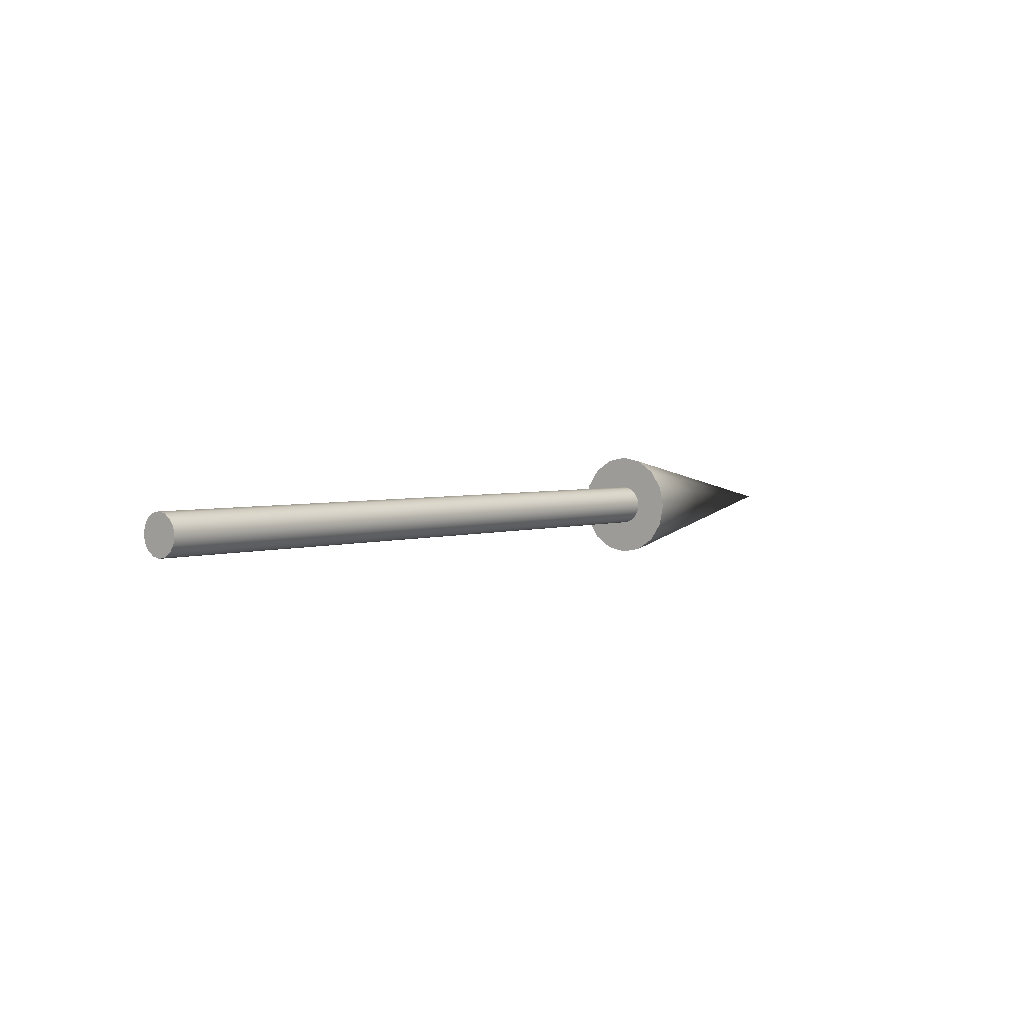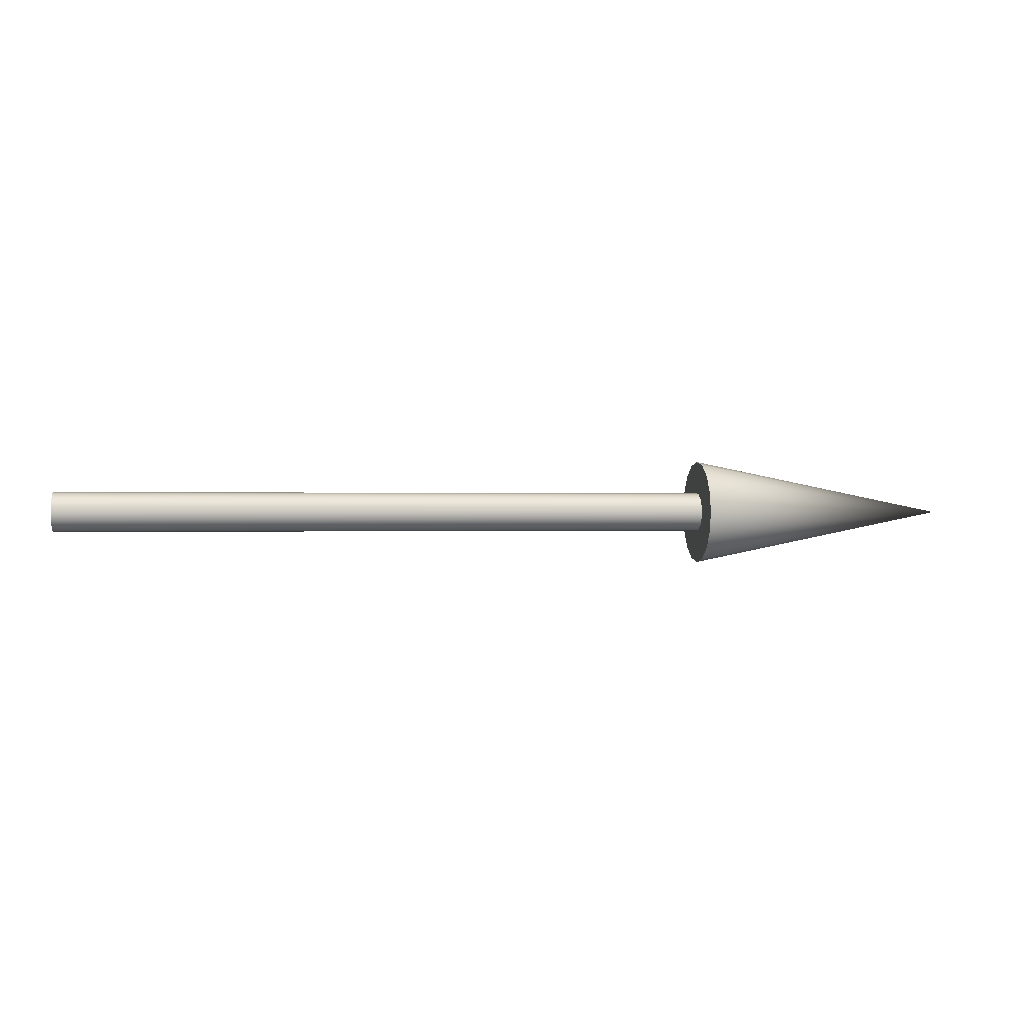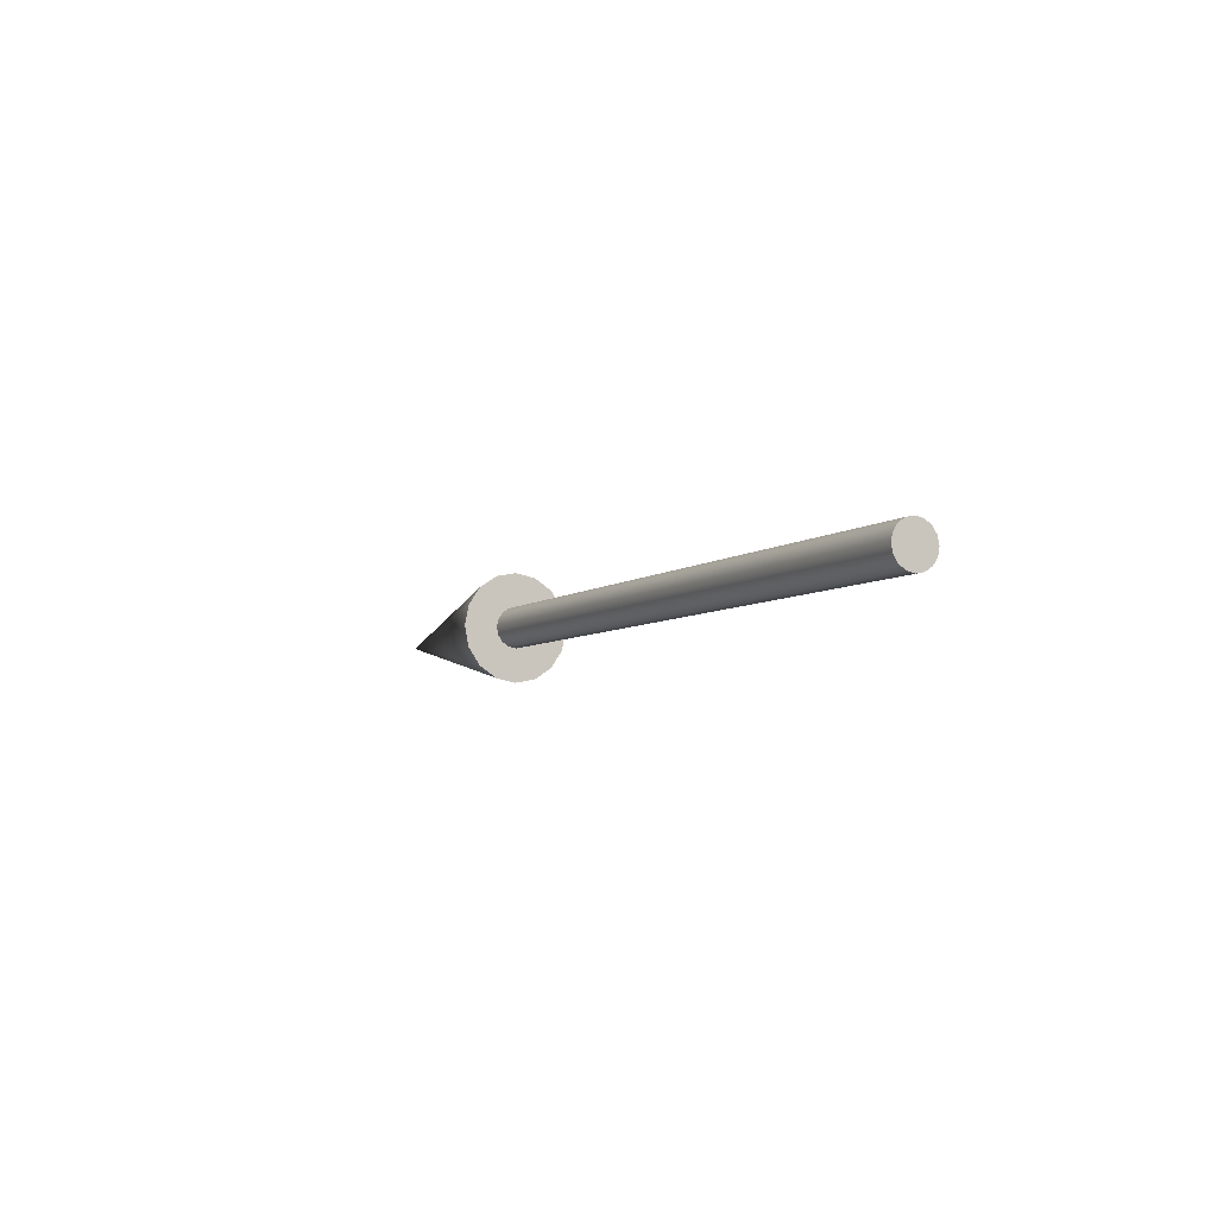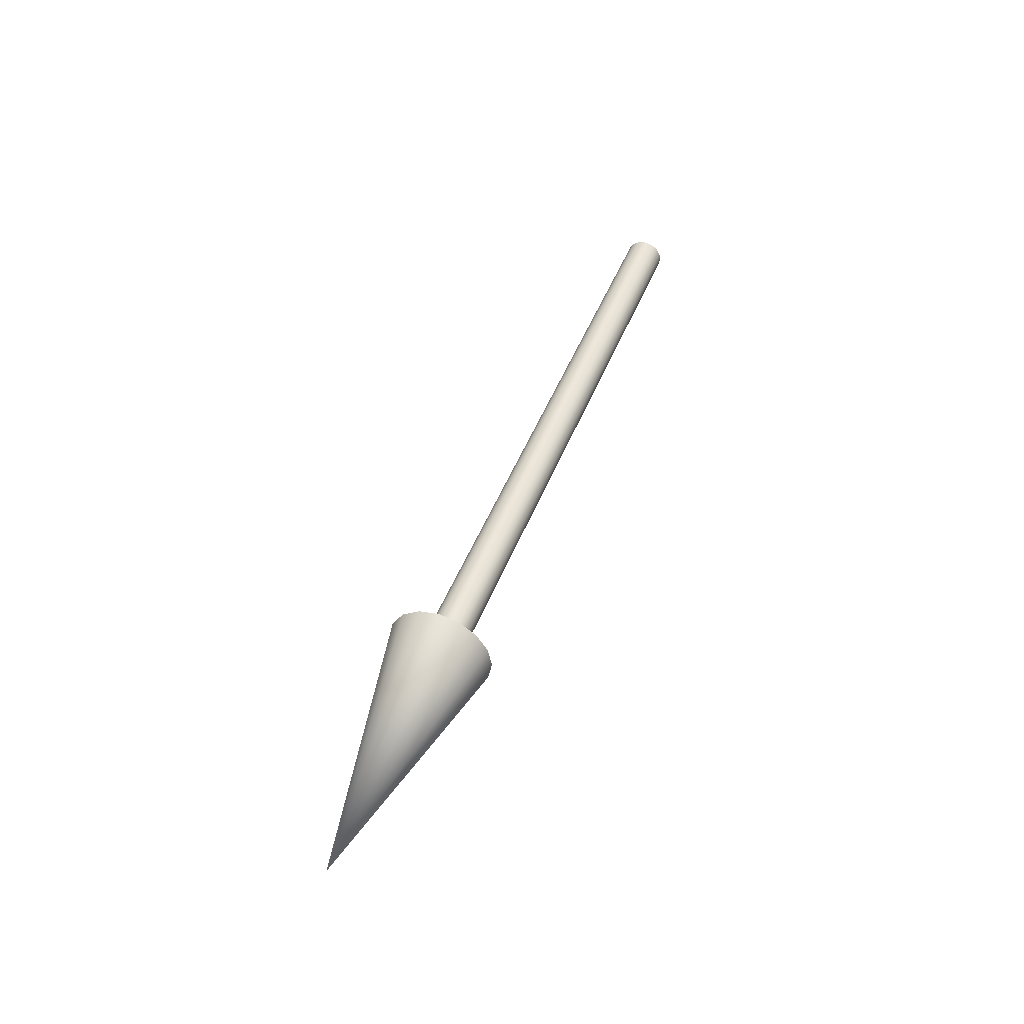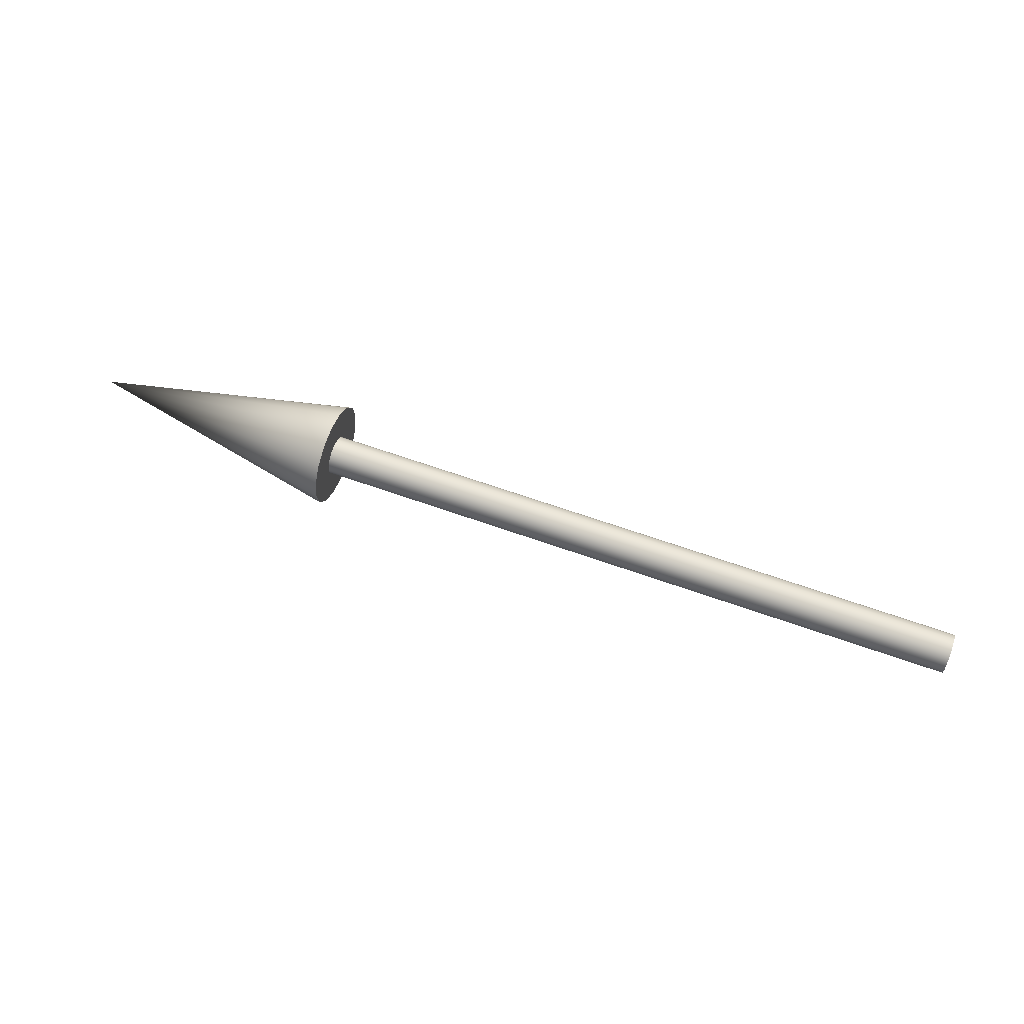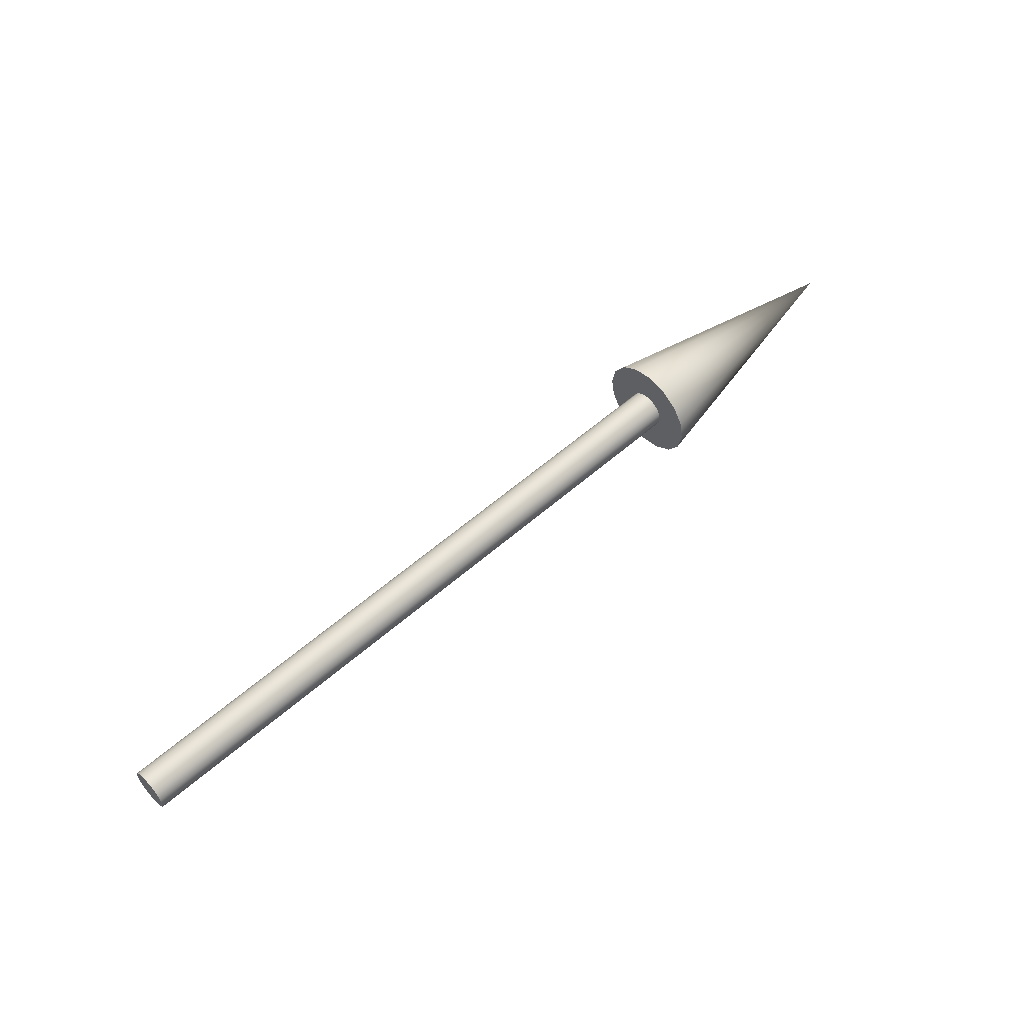
<metadata>
{"format":"obj","ext":"obj","renderer":"f3d","projection":"perspective","resolution":1024,"background":"white","views":[{"elev":3.1,"azim":-50.5,"up":"+Z"},{"elev":-0.0,"azim":-9.9,"up":"+Y"},{"elev":-6.0,"azim":-116.6,"up":"+Y"},{"elev":45.7,"azim":110.3,"up":"+Y"},{"elev":61.4,"azim":-159.7,"up":"+Z"},{"elev":56.0,"azim":-42.8,"up":"+Z"}]}
</metadata>
<code>
o Translation
v 1 0 -0.08
v 1 -0.03061 -0.07391
v 1 -0.05657 -0.05657
v 1 -0.07391 -0.03061
v 1 -0.08 -0
v 1 -0.07391 0.03061
v 1 -0.05657 0.05657
v 1 -0.03061 0.07391
v 1 0 0.08
v 1 0.03061 0.07391
v 1 0.05657 0.05657
v 1 0.07391 0.03061
v 1 0.08 -0
v 1 0.07391 -0.03061
v 1 0.05657 -0.05657
v 1 0.03061 -0.07391
v 1.4 0 0
v 0 0 -0.03
v 1 0 -0.03
v 0 -0.01148 -0.02772
v 1 -0.01148 -0.02772
v 0 -0.02121 -0.02121
v 1 -0.02121 -0.02121
v 0 -0.02772 -0.01148
v 1 -0.02772 -0.01148
v 0 -0.03 -0
v 1 -0.03 0
v 0 -0.02772 0.01148
v 1 -0.02772 0.01148
v 0 -0.02121 0.02121
v 1 -0.02121 0.02121
v 0 -0.01148 0.02772
v 1 -0.01148 0.02772
v 0 0 0.03
v 1 0 0.03
v 0 0.01148 0.02772
v 1 0.01148 0.02772
v 0 0.02121 0.02121
v 1 0.02121 0.02121
v 0 0.02772 0.01148
v 1 0.02772 0.01148
v 0 0.03 -0
v 1 0.03 0
v 0 0.02772 -0.01148
v 1 0.02772 -0.01148
v 0 0.02121 -0.02121
v 1 0.02121 -0.02121
v 0 0.01148 -0.02772
v 1 0.01148 -0.02772
f 1 17 2
f 2 17 3
f 3 17 4
f 4 17 5
f 5 17 6
f 6 17 7
f 7 17 8
f 8 17 9
f 9 17 10
f 10 17 11
f 11 17 12
f 12 17 13
f 13 17 14
f 14 17 15
f 15 17 16
f 16 17 1
f 19 20 18
f 21 22 20
f 23 24 22
f 25 26 24
f 27 28 26
f 29 30 28
f 31 32 30
f 33 34 32
f 35 36 34
f 37 38 36
f 39 40 38
f 41 42 40
f 43 44 42
f 45 46 44
f 47 48 46
f 49 18 48
f 32 40 48
f 1 19 16
f 49 16 19
f 16 49 15
f 49 47 15
f 15 47 14
f 47 45 14
f 14 45 13
f 43 12 13
f 12 41 11
f 39 10 11
f 37 9 10
f 35 8 9
f 33 7 8
f 31 6 7
f 29 5 6
f 27 4 5
f 4 25 3
f 23 2 3
f 21 1 2
f 21 19 1
f 23 21 2
f 23 3 25
f 27 25 4
f 29 27 5
f 31 29 6
f 33 31 7
f 35 33 8
f 37 35 9
f 39 37 10
f 39 11 41
f 43 41 12
f 45 43 13
f 19 21 20
f 21 23 22
f 23 25 24
f 25 27 26
f 27 29 28
f 29 31 30
f 31 33 32
f 33 35 34
f 35 37 36
f 37 39 38
f 39 41 40
f 41 43 42
f 43 45 44
f 45 47 46
f 47 49 48
f 49 19 18
f 48 18 20
f 20 22 24
f 24 26 28
f 28 30 32
f 32 34 36
f 36 38 40
f 40 42 44
f 44 46 48
f 48 20 24
f 24 28 32
f 32 36 40
f 40 44 48
f 48 24 32

</code>
